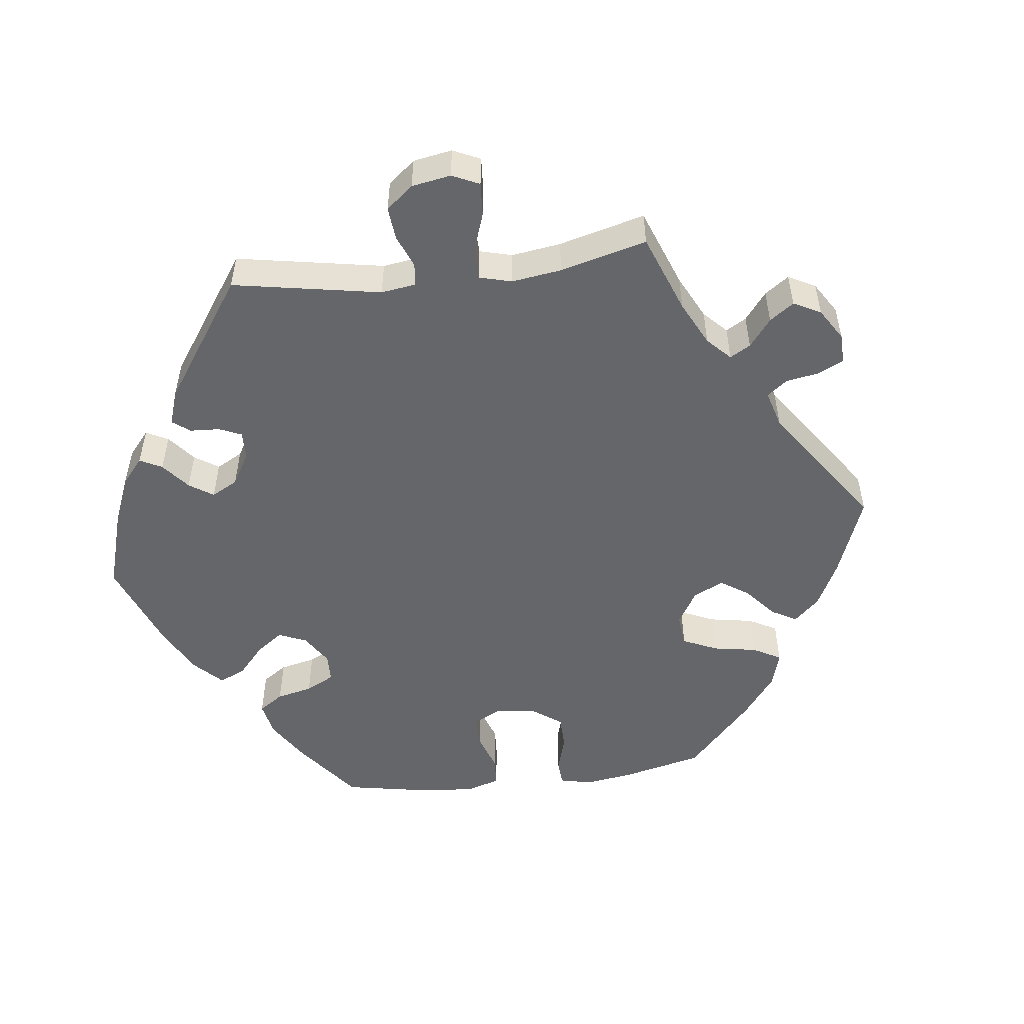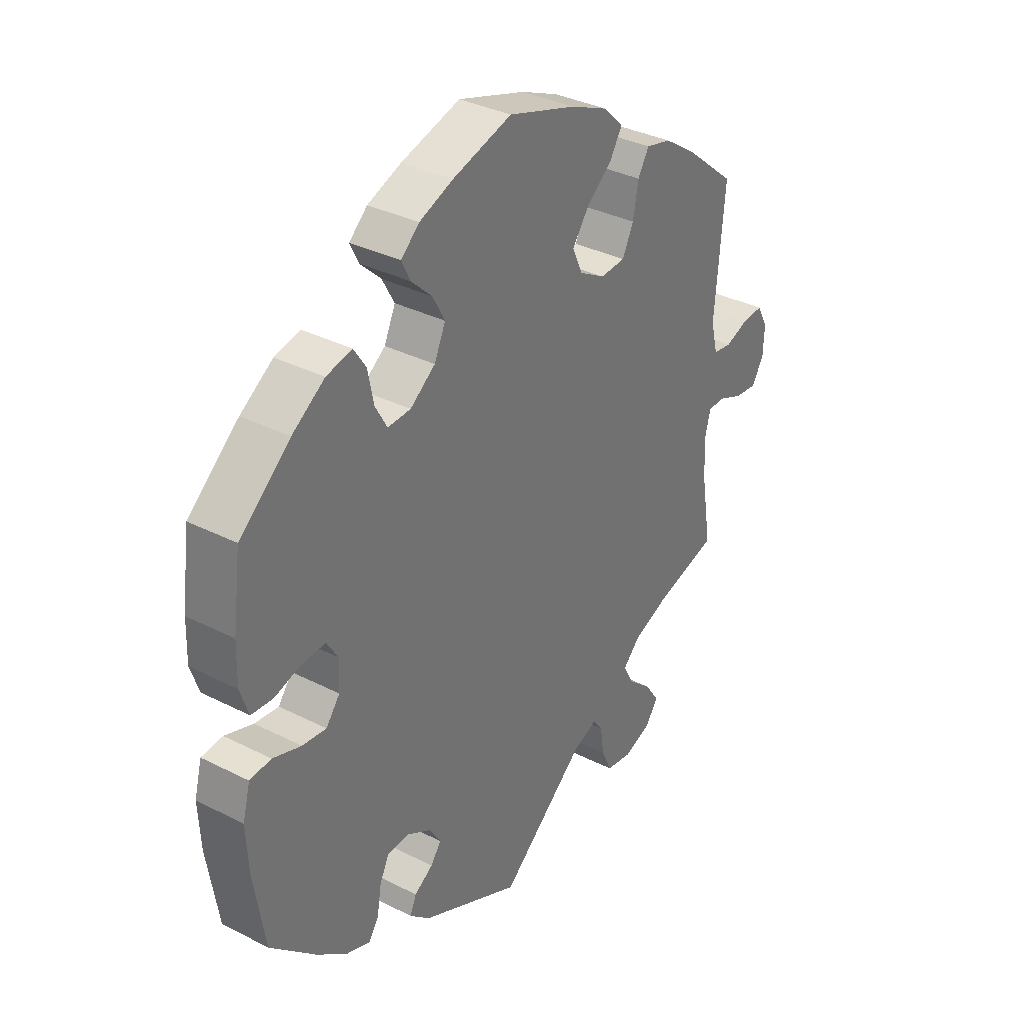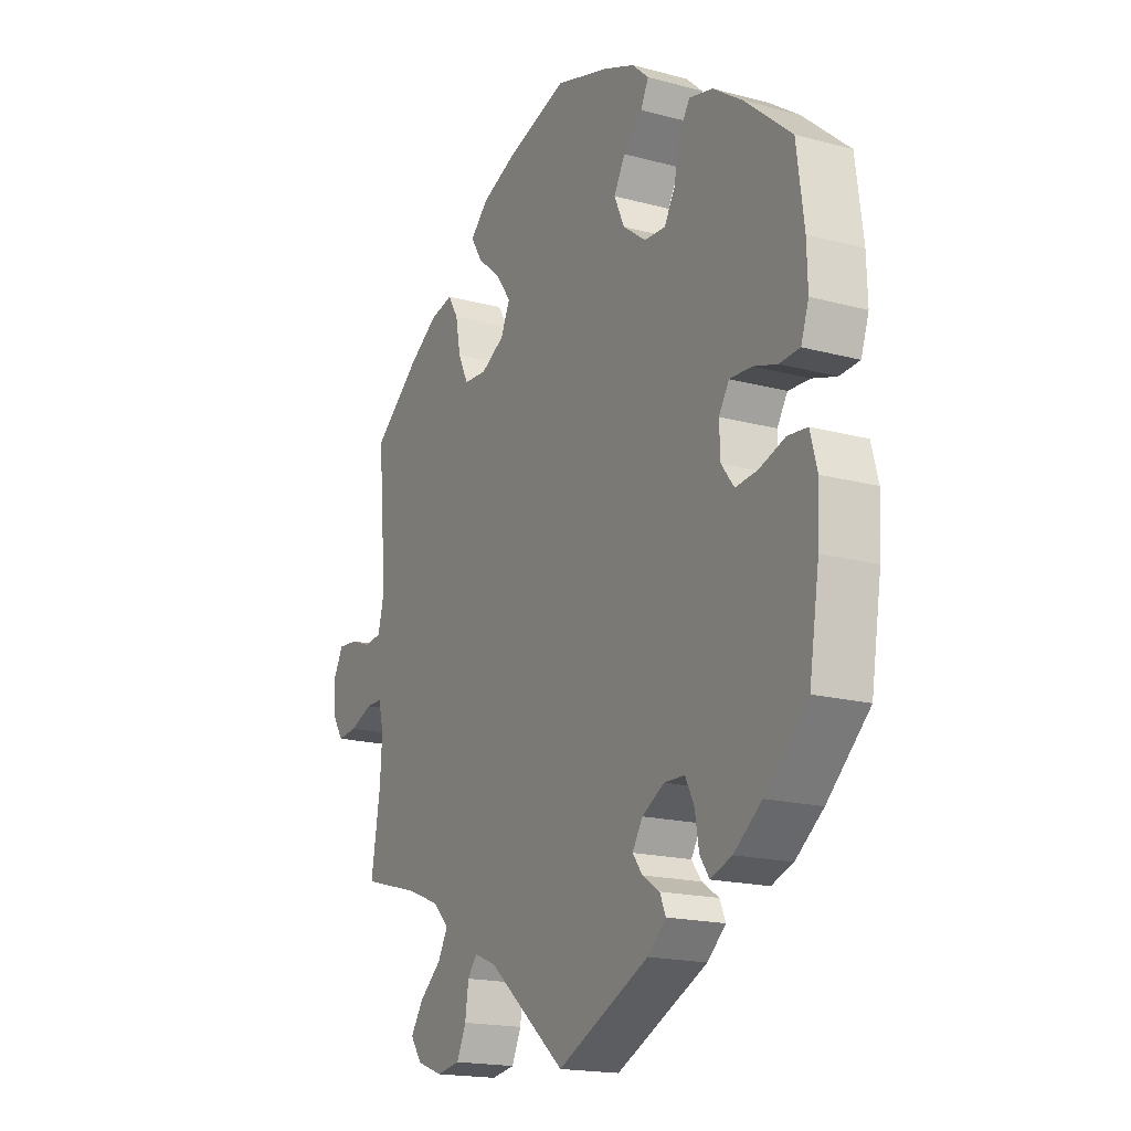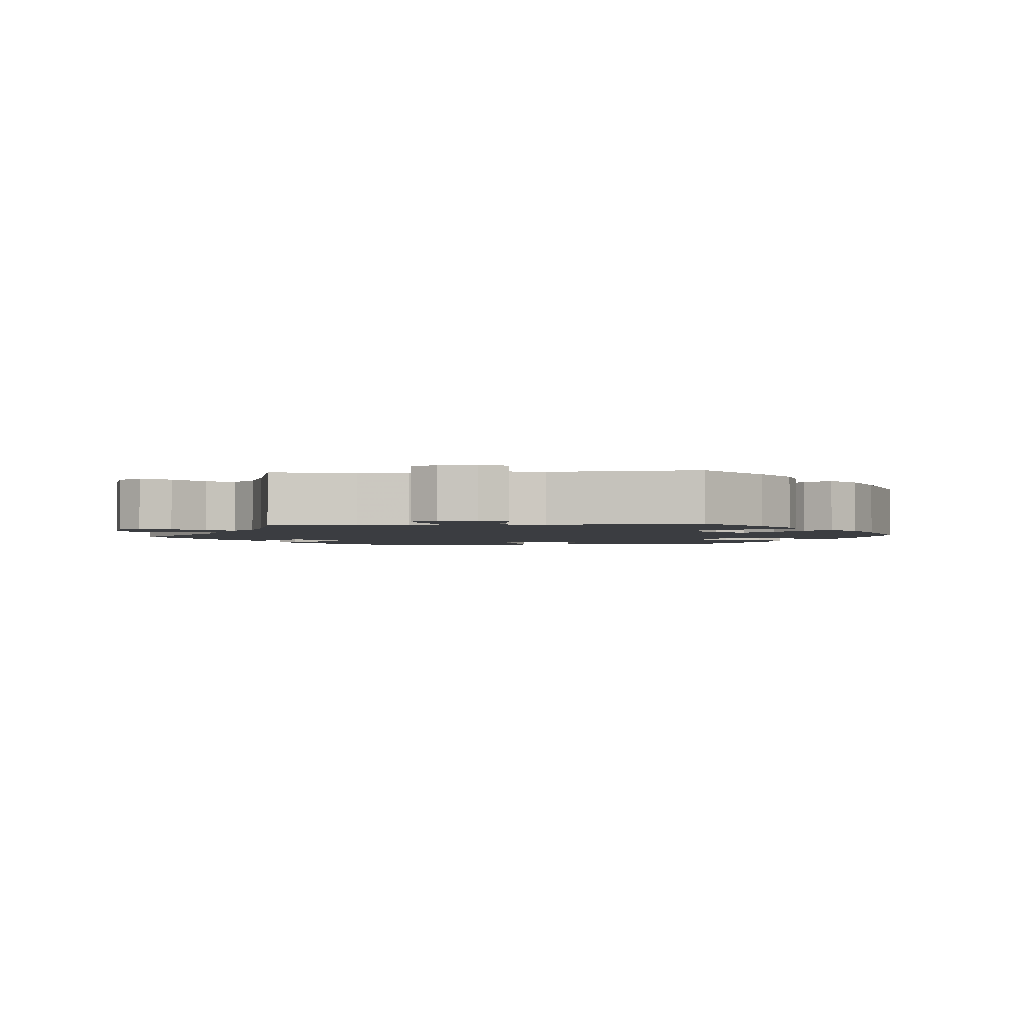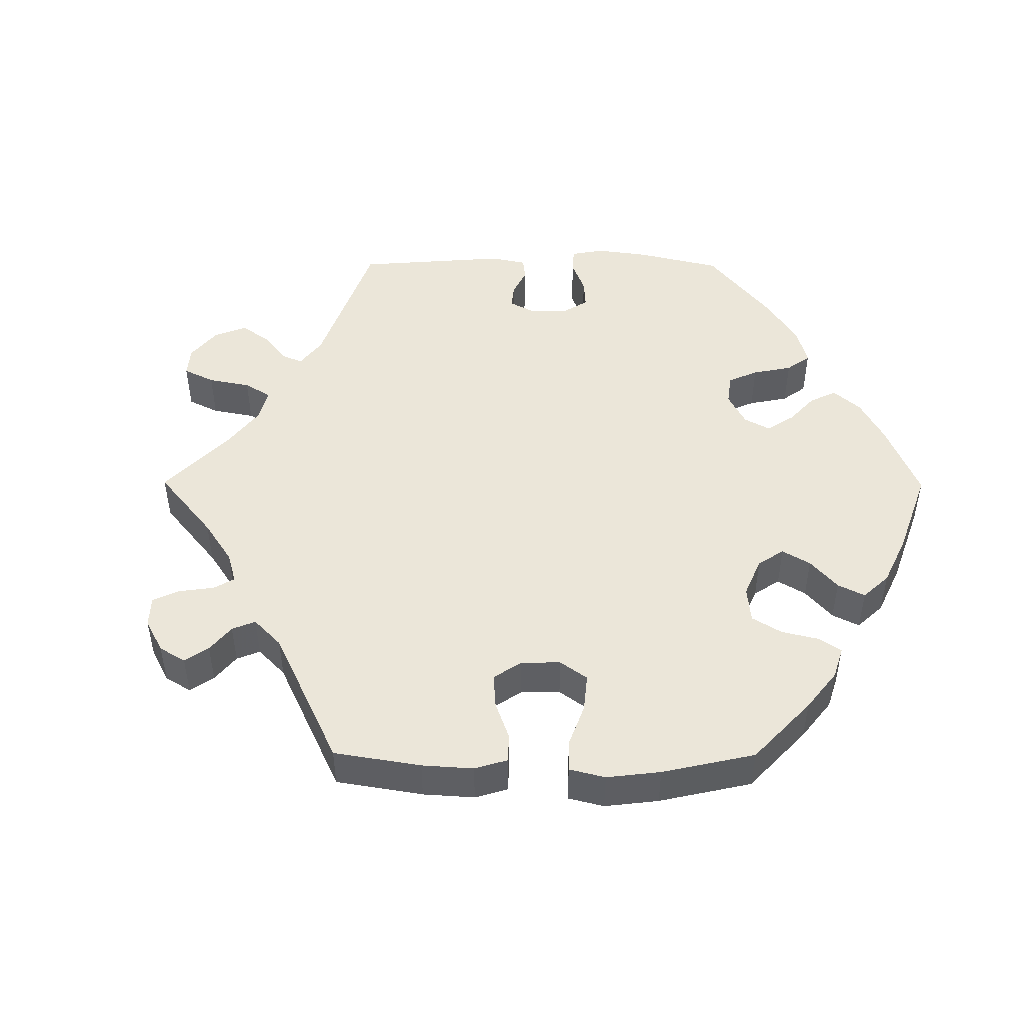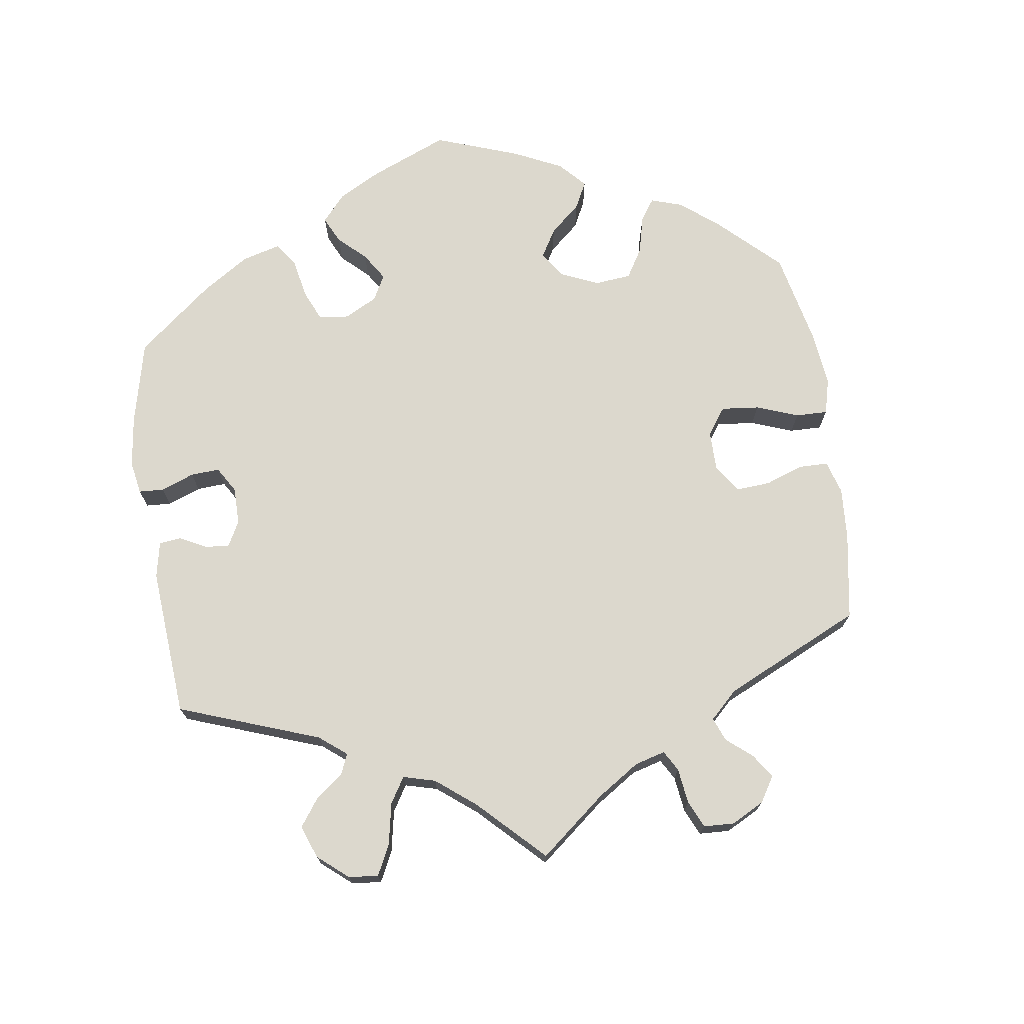
<metadata>
{"format":"obj","ext":"obj","renderer":"f3d","projection":"perspective","resolution":1024,"background":"white","views":[{"elev":-51.7,"azim":-143.1,"up":"+Y"},{"elev":34.5,"azim":124.4,"up":"+Z"},{"elev":-17.8,"azim":62.1,"up":"+Z"},{"elev":-2.4,"azim":-85.3,"up":"+Y"},{"elev":48.3,"azim":-29.7,"up":"+Y"},{"elev":72.6,"azim":-128.2,"up":"+Y"}]}
</metadata>
<code>
v 0.515 0.07 0.174
v 0.517 0.07 0.107
v 0.501 0.07 0.06
v 0.46 0.07 0.057
v 0.411 0.07 0.072
v 0.366 0.07 0.074
v 0.345 0.07 0.04
v 0.347 0.07 -0.011
v 0.373 0.07 -0.045
v 0.418 0.07 -0.04
v 0.471 0.07 -0.022
v 0.511 0.07 -0.026
v 0.525 0.07 -0.079
v 0.521 0.07 -0.157
v 0.5 0.07 -0.289
v 0.413 0.07 -0.371
v 0.356 0.07 -0.415
v 0.312 0.07 -0.431
v 0.293 0.07 -0.402
v 0.285 0.07 -0.353
v 0.267 0.07 -0.317
v 0.225 0.07 -0.316
v 0.18 0.07 -0.342
v 0.159 0.07 -0.376
v 0.179 0.07 -0.403
v 0.214 0.07 -0.426
v 0.226 0.07 -0.454
v 0.188 0.07 -0.488
v 0 0.07 -0.578
v -0.16 0.07 -0.443
v -0.205 0.07 -0.425
v -0.224 0.07 -0.45
v -0.231 0.07 -0.499
v -0.25 0.07 -0.541
v -0.298 0.07 -0.549
v -0.35 0.07 -0.53
v -0.374 0.07 -0.496
v -0.348 0.07 -0.457
v -0.303 0.07 -0.418
v -0.283 0.07 -0.381
v -0.316 0.07 -0.348
v -0.381 0.07 -0.322
v -0.501 0.07 -0.289
v -0.482 0.07 -0.172
v -0.478 0.07 -0.103
v -0.489 0.07 -0.06
v -0.522 0.07 -0.06
v -0.568 0.07 -0.079
v -0.609 0.07 -0.083
v -0.632 0.07 -0.047
v -0.634 0.07 0.005
v -0.614 0.07 0.042
v -0.574 0.07 0.039
v -0.531 0.07 0.023
v -0.496 0.07 0.028
v -0.483 0.07 0.08
v -0.501 0.07 0.289
v -0.406 0.07 0.367
v -0.346 0.07 0.407
v -0.299 0.07 0.418
v -0.278 0.07 0.383
v -0.268 0.07 0.328
v -0.247 0.07 0.285
v -0.2 0.07 0.282
v -0.152 0.07 0.309
v -0.133 0.07 0.351
v -0.164 0.07 0.394
v -0.212 0.07 0.434
v -0.235 0.07 0.472
v -0.198 0.07 0.508
v -0.128 0.07 0.538
v -0.001 0.07 0.578
v 0.11 0.07 0.545
v 0.173 0.07 0.52
v 0.207 0.07 0.489
v 0.191 0.07 0.456
v 0.152 0.07 0.419
v 0.129 0.07 0.377
v 0.15 0.07 0.331
v 0.197 0.07 0.296
v 0.24 0.07 0.294
v 0.262 0.07 0.333
v 0.273 0.07 0.388
v 0.296 0.07 0.423
v 0.344 0.07 0.412
v 0.405 0.07 0.37
v 0.5 0.07 0.289
v 0.515 0 0.174
v 0.517 0 0.107
v 0.501 0 0.06
v 0.46 0 0.057
v 0.411 0 0.072
v 0.366 0 0.074
v 0.345 0 0.04
v 0.347 0 -0.011
v 0.373 0 -0.045
v 0.418 0 -0.04
v 0.471 0 -0.022
v 0.511 0 -0.026
v 0.525 0 -0.079
v 0.521 0 -0.157
v 0.5 0 -0.289
v 0.413 0 -0.371
v 0.356 0 -0.415
v 0.312 0 -0.431
v 0.293 0 -0.402
v 0.285 0 -0.353
v 0.267 0 -0.317
v 0.225 0 -0.316
v 0.18 0 -0.342
v 0.159 0 -0.376
v 0.179 0 -0.403
v 0.214 0 -0.426
v 0.226 0 -0.454
v 0.188 0 -0.488
v 0 0 -0.578
v -0.16 0 -0.443
v -0.205 0 -0.425
v -0.224 0 -0.45
v -0.231 0 -0.499
v -0.25 0 -0.541
v -0.298 0 -0.549
v -0.35 0 -0.53
v -0.374 0 -0.496
v -0.348 0 -0.457
v -0.303 0 -0.418
v -0.283 0 -0.381
v -0.316 0 -0.348
v -0.381 0 -0.322
v -0.501 0 -0.289
v -0.482 0 -0.172
v -0.478 0 -0.103
v -0.489 0 -0.06
v -0.522 0 -0.06
v -0.568 0 -0.079
v -0.609 0 -0.083
v -0.632 0 -0.047
v -0.634 0 0.005
v -0.614 0 0.042
v -0.574 0 0.039
v -0.531 0 0.023
v -0.496 0 0.028
v -0.483 0 0.08
v -0.501 0 0.289
v -0.406 0 0.367
v -0.346 0 0.407
v -0.299 0 0.418
v -0.278 0 0.383
v -0.268 0 0.328
v -0.247 0 0.285
v -0.2 0 0.282
v -0.152 0 0.309
v -0.133 0 0.351
v -0.164 0 0.394
v -0.212 0 0.434
v -0.235 0 0.472
v -0.198 0 0.508
v -0.128 0 0.538
v -0.001 0 0.578
v 0.11 0 0.545
v 0.173 0 0.52
v 0.207 0 0.489
v 0.191 0 0.456
v 0.152 0 0.419
v 0.129 0 0.377
v 0.15 0 0.331
v 0.197 0 0.296
v 0.24 0 0.294
v 0.262 0 0.333
v 0.273 0 0.388
v 0.296 0 0.423
v 0.344 0 0.412
v 0.405 0 0.37
v 0.5 0 0.289
f 82 83 84 85
f 81 82 85 86
f 74 75 76 77
f 74 77 78
f 73 74 78
f 72 73 78
f 71 72 78 79
f 67 68 69 70
f 66 67 70 71
f 59 60 61 62
f 59 62 63
f 56 57 58 59
f 55 56 59 63
f 51 52 53 54
f 51 54 55
f 50 51 55
f 47 48 49 50
f 46 47 50 55
f 45 46 55 63
f 42 43 44
f 41 42 44 45
f 40 41 45 63
f 36 37 38 39
f 36 39 40
f 35 36 40
f 32 33 34 35
f 32 35 40
f 31 32 40 63
f 27 28 29 30
f 25 26 27 30
f 24 25 30 31
f 23 24 31 63
f 17 18 19 20
f 17 20 21
f 16 17 21
f 15 16 21
f 14 15 21 22
f 10 11 12 13
f 9 10 13 14
f 2 3 4 5
f 2 5 6
f 1 2 6
f 81 86 87 1
f 66 71 79 80
f 65 66 80
f 64 65 80 81
f 22 23 63 64
f 9 14 22 64
f 8 9 64
f 7 8 64 81
f 6 7 81
f 1 6 81
f 172 171 170 169
f 173 172 169 168
f 164 163 162 161
f 165 164 161
f 165 161 160
f 165 160 159
f 166 165 159 158
f 157 156 155 154
f 158 157 154 153
f 149 148 147 146
f 150 149 146
f 146 145 144 143
f 150 146 143 142
f 141 140 139 138
f 142 141 138
f 142 138 137
f 137 136 135 134
f 142 137 134 133
f 150 142 133 132
f 131 130 129
f 132 131 129 128
f 150 132 128 127
f 126 125 124 123
f 127 126 123
f 127 123 122
f 122 121 120 119
f 127 122 119
f 150 127 119 118
f 117 116 115 114
f 117 114 113 112
f 118 117 112 111
f 150 118 111 110
f 107 106 105 104
f 108 107 104
f 108 104 103
f 108 103 102
f 109 108 102 101
f 100 99 98 97
f 101 100 97 96
f 92 91 90 89
f 93 92 89
f 93 89 88
f 88 174 173 168
f 167 166 158 153
f 167 153 152
f 168 167 152 151
f 151 150 110 109
f 151 109 101 96
f 151 96 95
f 168 151 95 94
f 168 94 93
f 168 93 88
f 1 88 89 2
f 2 89 90 3
f 3 90 91 4
f 4 91 92 5
f 5 92 93 6
f 6 93 94 7
f 7 94 95 8
f 8 95 96 9
f 9 96 97 10
f 10 97 98 11
f 11 98 99 12
f 12 99 100 13
f 13 100 101 14
f 14 101 102 15
f 15 102 103 16
f 16 103 104 17
f 17 104 105 18
f 18 105 106 19
f 19 106 107 20
f 20 107 108 21
f 21 108 109 22
f 22 109 110 23
f 23 110 111 24
f 24 111 112 25
f 25 112 113 26
f 26 113 114 27
f 27 114 115 28
f 28 115 116 29
f 29 116 117 30
f 30 117 118 31
f 31 118 119 32
f 32 119 120 33
f 33 120 121 34
f 34 121 122 35
f 35 122 123 36
f 36 123 124 37
f 37 124 125 38
f 38 125 126 39
f 39 126 127 40
f 40 127 128 41
f 41 128 129 42
f 42 129 130 43
f 43 130 131 44
f 44 131 132 45
f 45 132 133 46
f 46 133 134 47
f 47 134 135 48
f 48 135 136 49
f 49 136 137 50
f 50 137 138 51
f 51 138 139 52
f 52 139 140 53
f 53 140 141 54
f 54 141 142 55
f 55 142 143 56
f 56 143 144 57
f 57 144 145 58
f 58 145 146 59
f 59 146 147 60
f 60 147 148 61
f 61 148 149 62
f 62 149 150 63
f 63 150 151 64
f 64 151 152 65
f 65 152 153 66
f 66 153 154 67
f 67 154 155 68
f 68 155 156 69
f 69 156 157 70
f 70 157 158 71
f 71 158 159 72
f 72 159 160 73
f 73 160 161 74
f 74 161 162 75
f 75 162 163 76
f 76 163 164 77
f 77 164 165 78
f 78 165 166 79
f 79 166 167 80
f 80 167 168 81
f 81 168 169 82
f 82 169 170 83
f 83 170 171 84
f 84 171 172 85
f 85 172 173 86
f 86 173 174 87
f 87 174 88 1

</code>
